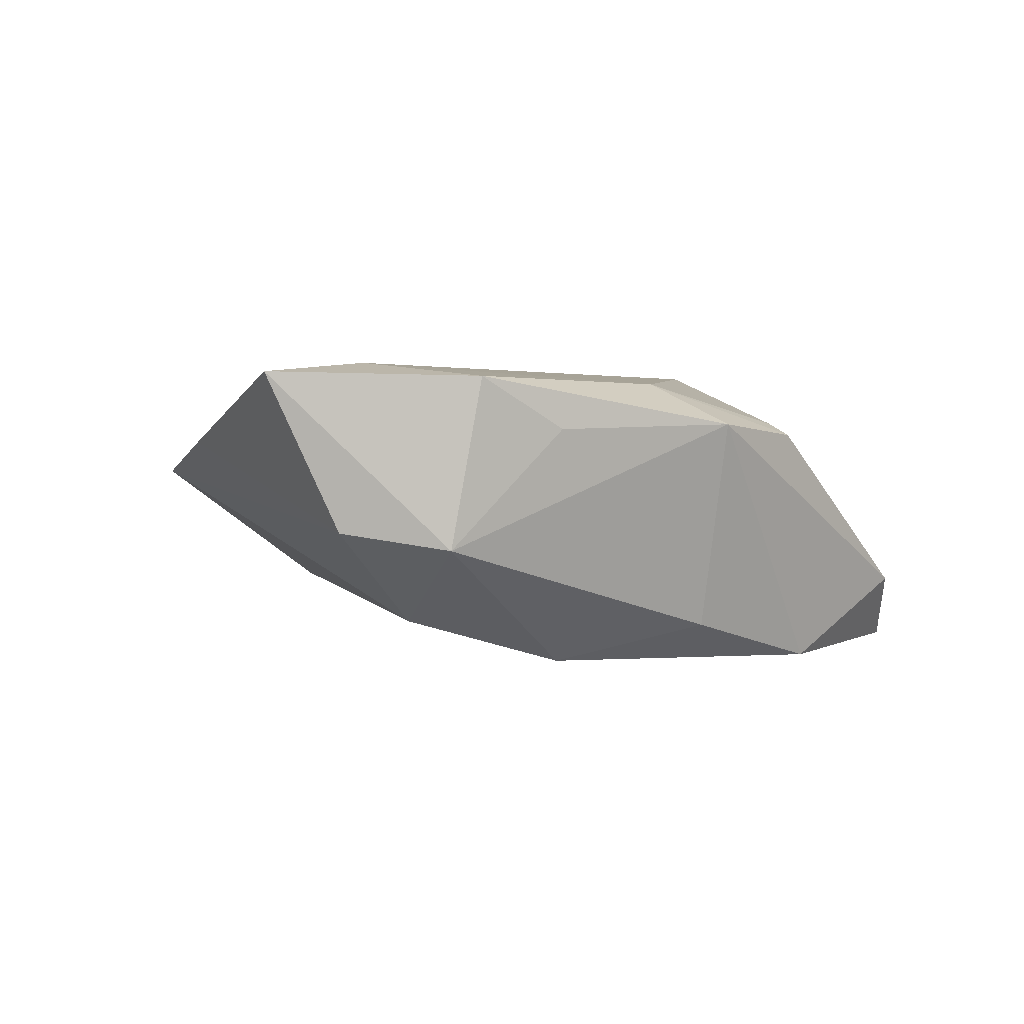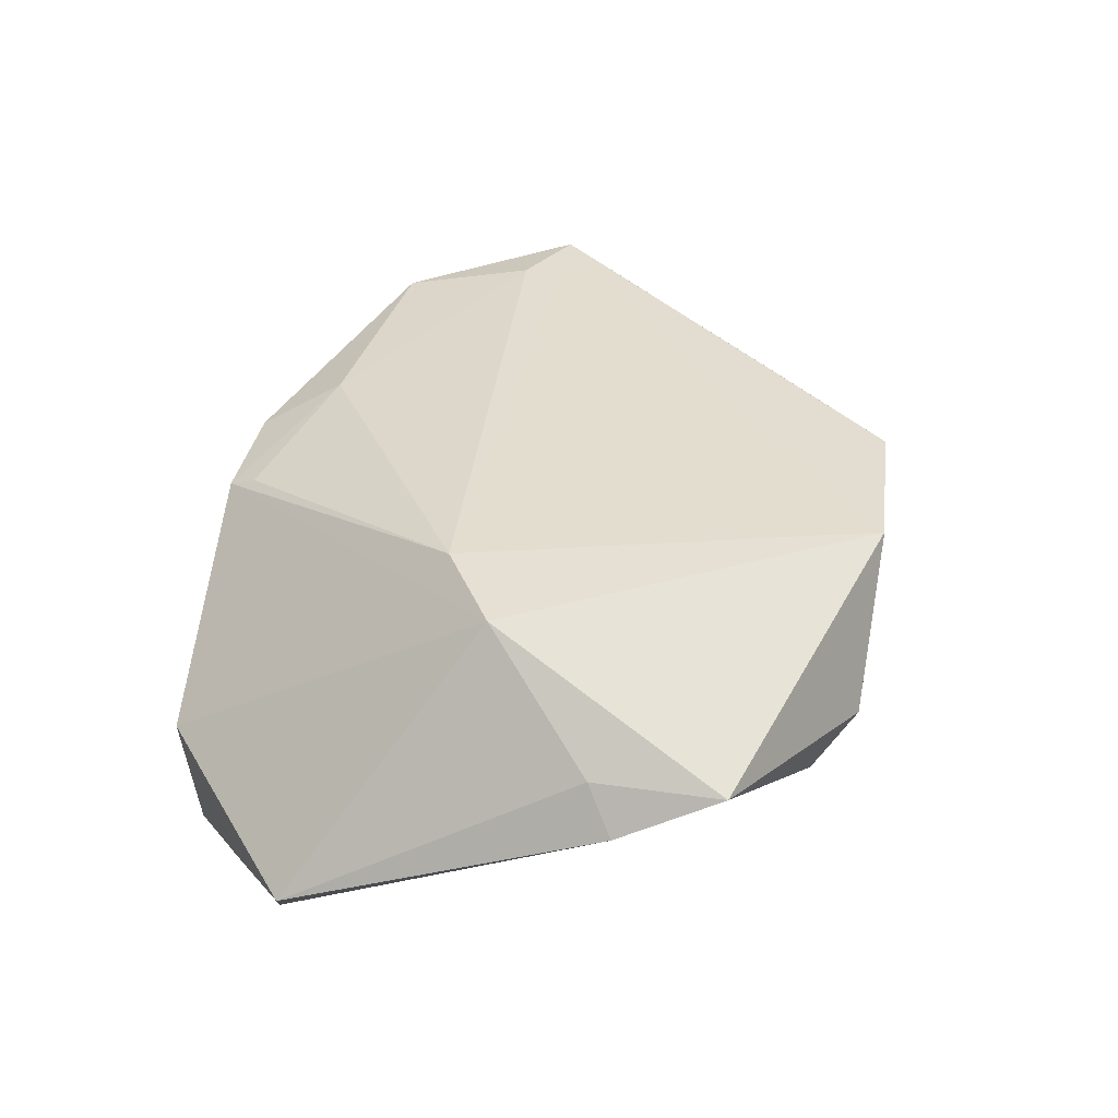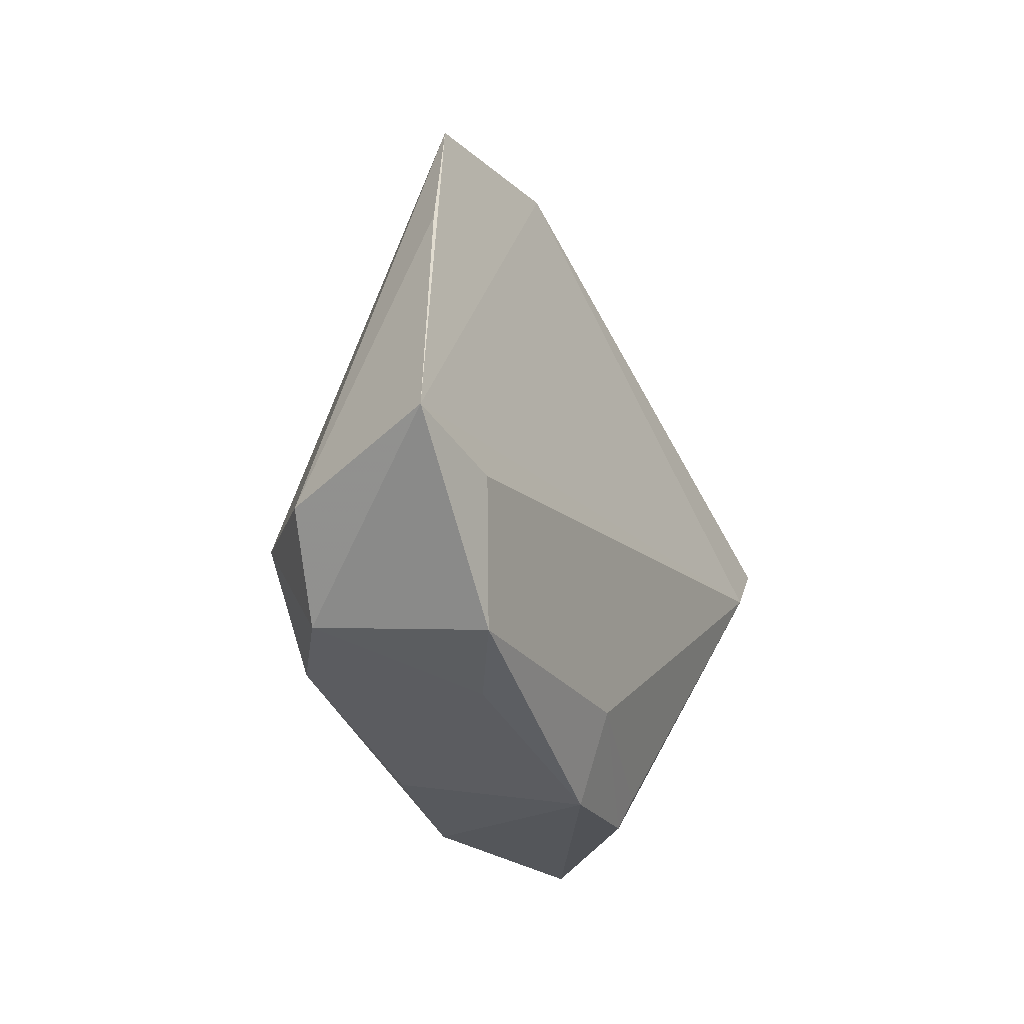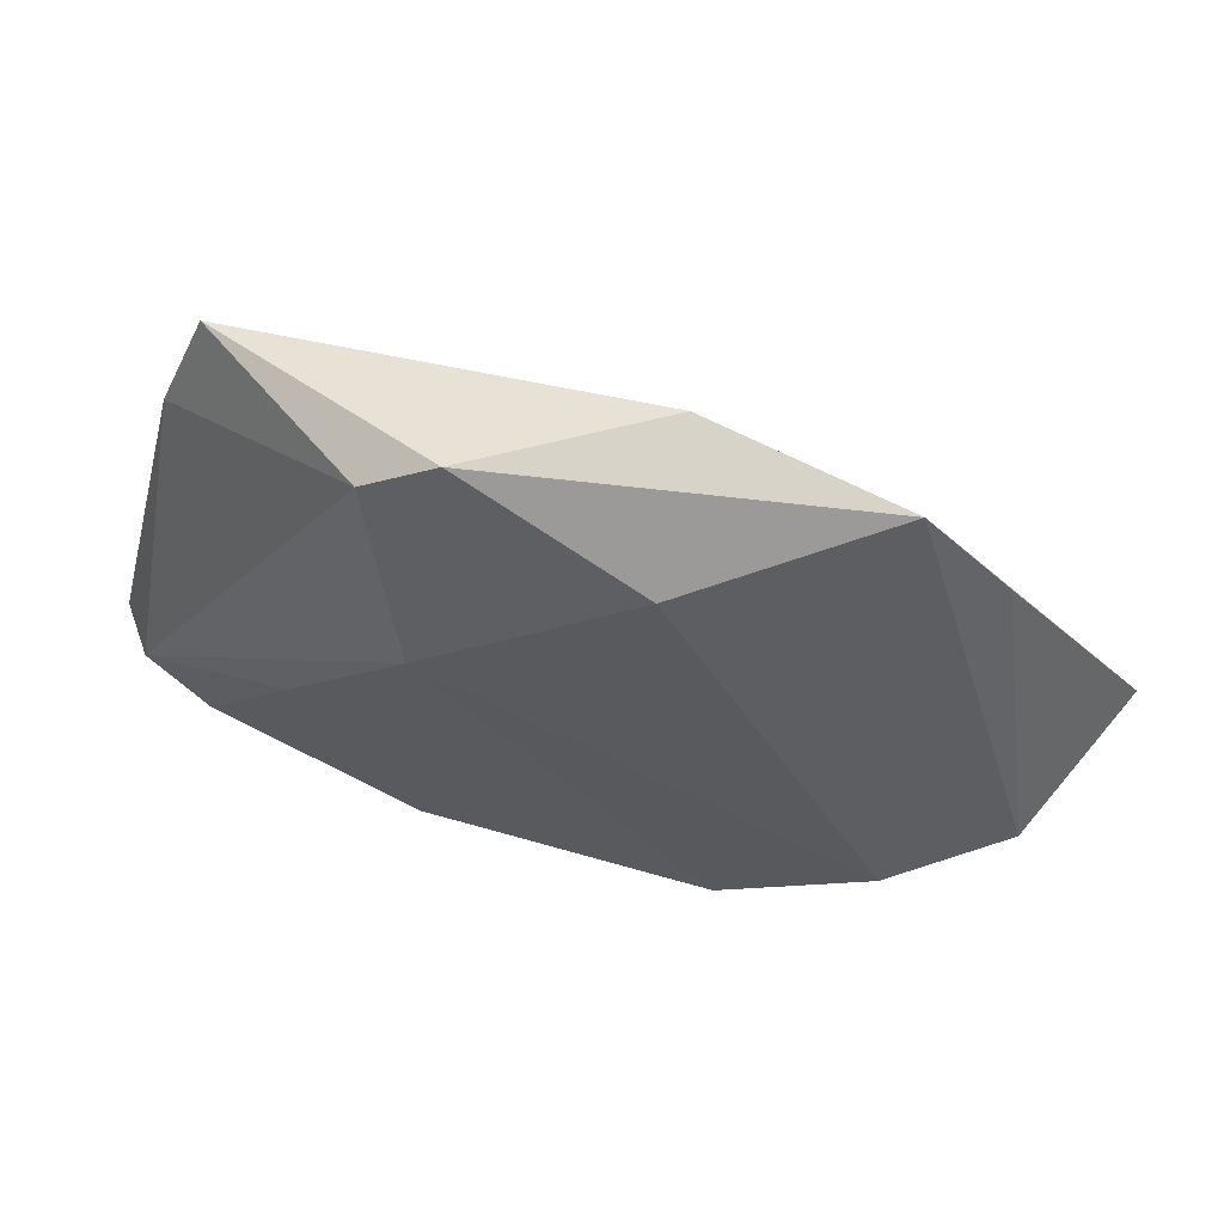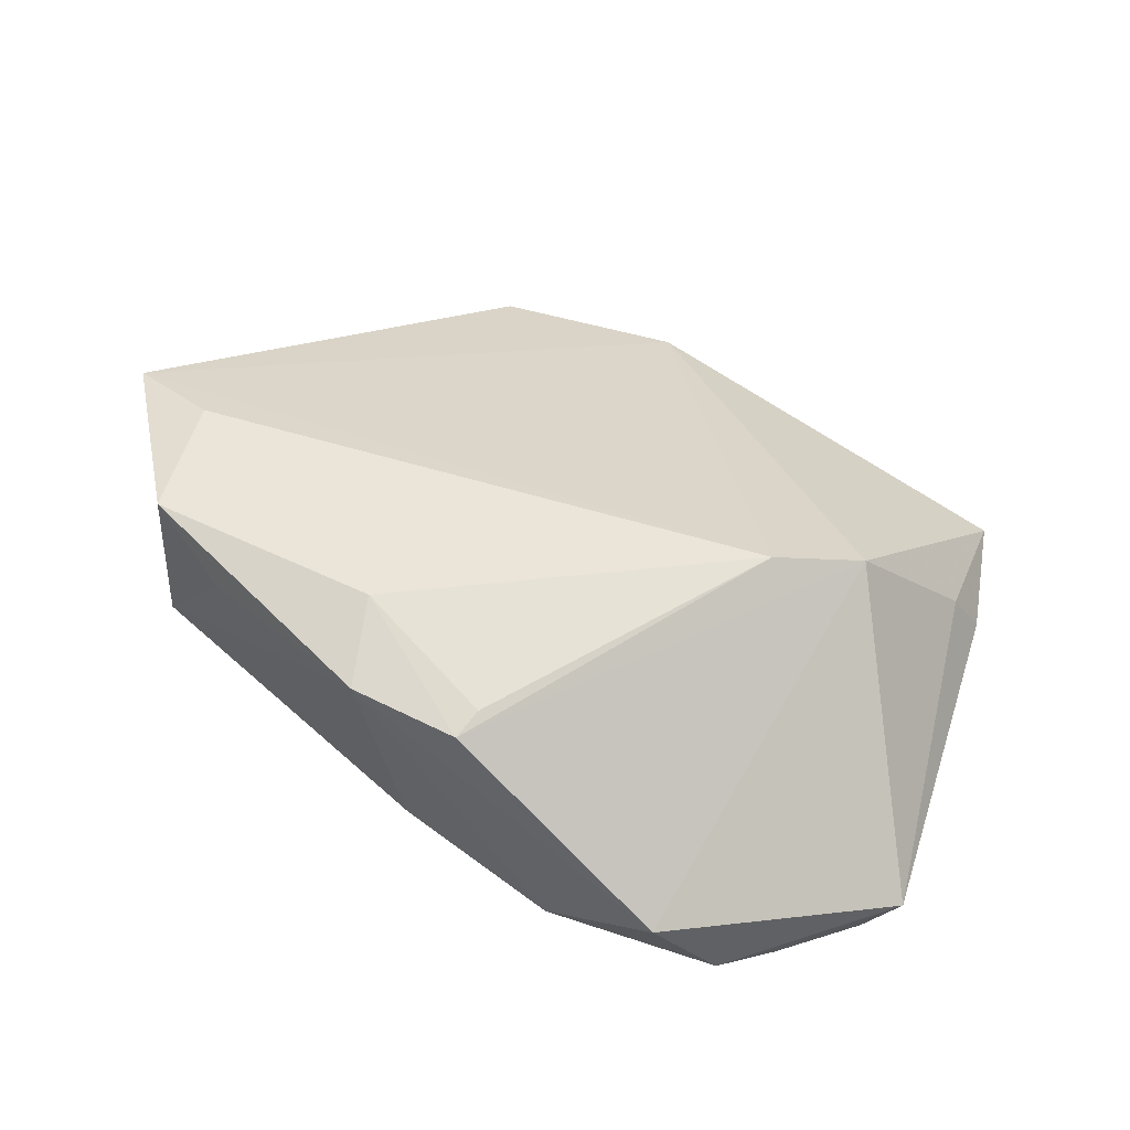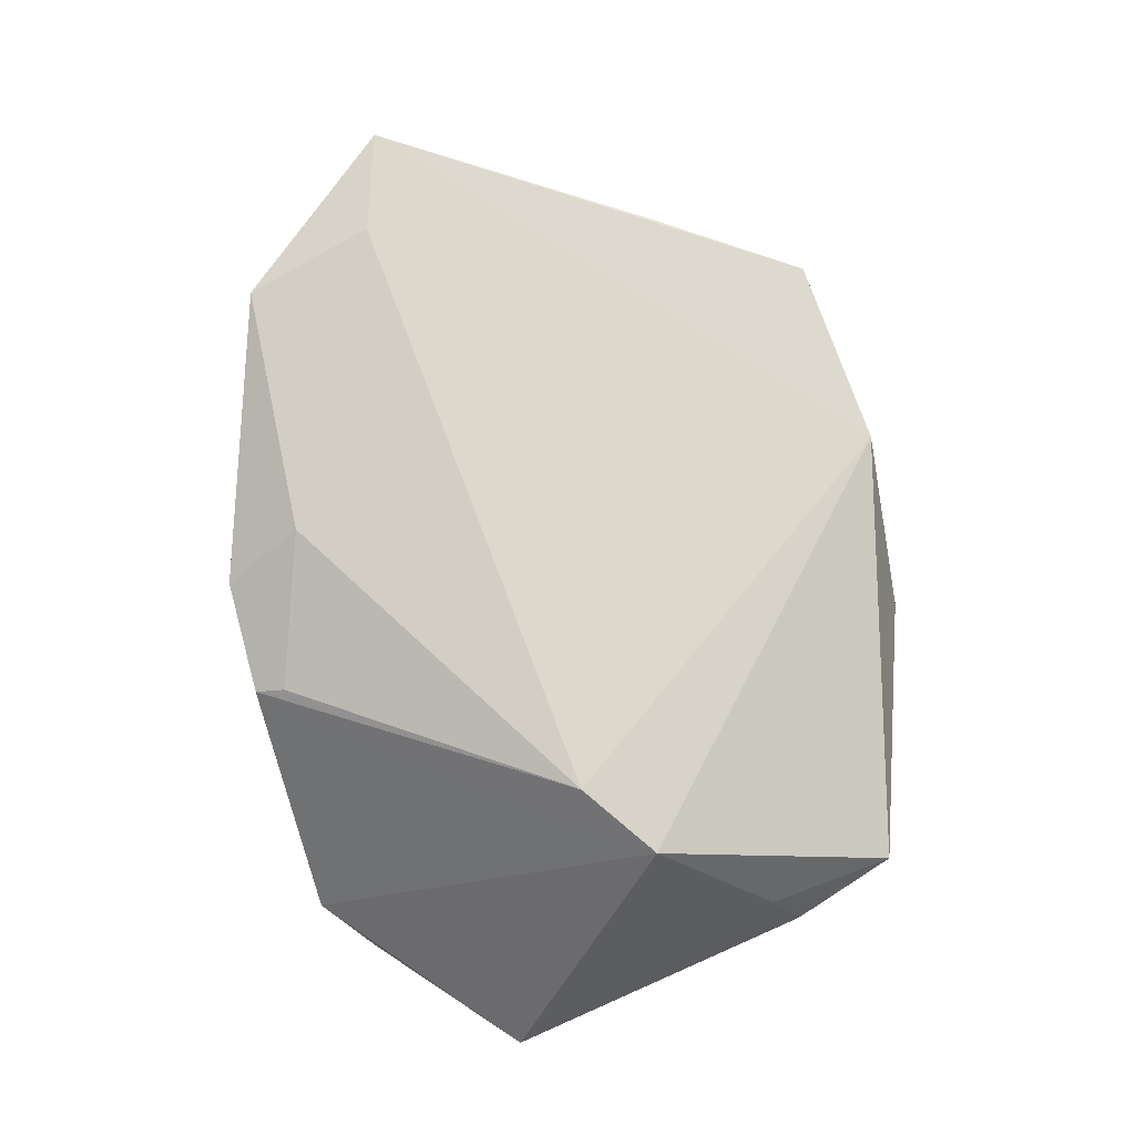
<metadata>
{"format":"obj","ext":"obj","renderer":"f3d","projection":"perspective","resolution":1024,"background":"white","views":[{"elev":2.0,"azim":-48.9,"up":"+Z"},{"elev":33.4,"azim":102.2,"up":"+Z"},{"elev":-21.0,"azim":-62.8,"up":"+Y"},{"elev":68.1,"azim":-156.8,"up":"+Y"},{"elev":42.8,"azim":27.6,"up":"+Z"},{"elev":77.1,"azim":75.3,"up":"+Z"}]}
</metadata>
<code>
v -0.009211 -0.03915 0.01302
v -0.04901 -0.01061 0.02072
v 0.006206 -0.03539 0.01324
v 0.04577 0.03501 0.00239
v 0.01171 0.0476 -0.008215
v 0.05608 -0.0177 -0.01418
v -0.03404 0.04586 0.006298
v 0.01252 0.02011 -0.01983
v -0.008563 0.04794 0.006983
v 0.04747 0.01865 0.003638
v -0.04231 -0.01205 -0.01258
v 0.04341 -0.02748 -0.01985
v 0.03878 0.004858 0.01847
v 0.02971 -0.005151 -0.02034
v -0.03401 -0.03114 0.01228
v 0.03814 -0.03393 -0.01845
v -0.05551 -0.01293 -0.0007129
v -0.02426 -0.02201 -0.01851
v -0.0126 -0.02887 0.01844
v -0.04438 0.02743 0.01065
v 0.01486 -0.0352 -0.01987
v 0.05154 -0.01912 -0.01917
v 0.0291 -0.002237 0.02072
v -0.01219 0.03874 -0.009931
v -0.006549 -0.03298 -0.01426
v 0.02014 0.04246 -0.01164
v 0.04996 0.02205 -0.00254
v -0.04772 -0.02468 -0.002804
v 0.005204 -0.03915 0.01163
v 0.0317 -0.03915 -0.00963
v -0.04494 -0.02733 0.0188
v -0.06209 -0.00653 0.0194
f 3 19 29
f 8 24 26
f 27 22 26
f 26 22 8
f 21 18 8
f 11 24 8
f 8 18 11
f 11 28 17
f 11 18 28
f 6 22 27
f 1 19 31
f 1 29 19
f 17 20 7
f 24 11 7
f 7 11 17
f 10 6 27
f 23 19 3
f 3 29 23
f 5 7 9
f 5 26 24
f 24 7 5
f 28 18 25
f 18 21 25
f 25 1 28
f 21 1 25
f 30 21 16
f 16 6 30
f 29 1 30
f 30 1 21
f 16 21 12
f 12 6 16
f 22 6 12
f 31 28 15
f 15 1 31
f 28 1 15
f 31 19 2
f 19 23 2
f 4 10 27
f 4 5 9
f 27 26 4
f 26 5 4
f 14 21 8
f 14 12 21
f 8 22 14
f 22 12 14
f 32 20 17
f 32 7 20
f 9 7 32
f 31 2 32
f 32 23 9
f 32 2 23
f 17 28 32
f 32 28 31
f 10 4 13
f 6 10 13
f 13 30 6
f 9 23 13
f 13 4 9
f 13 23 29
f 29 30 13

</code>
